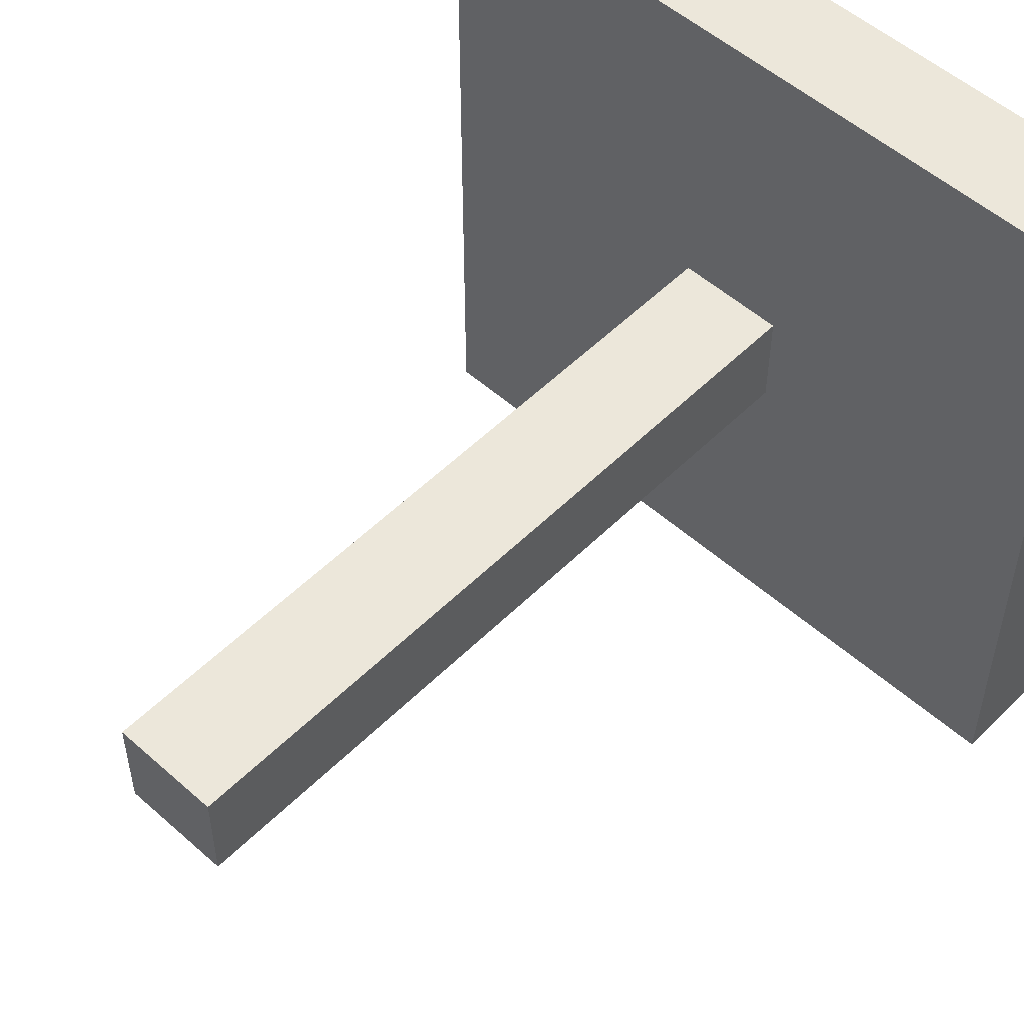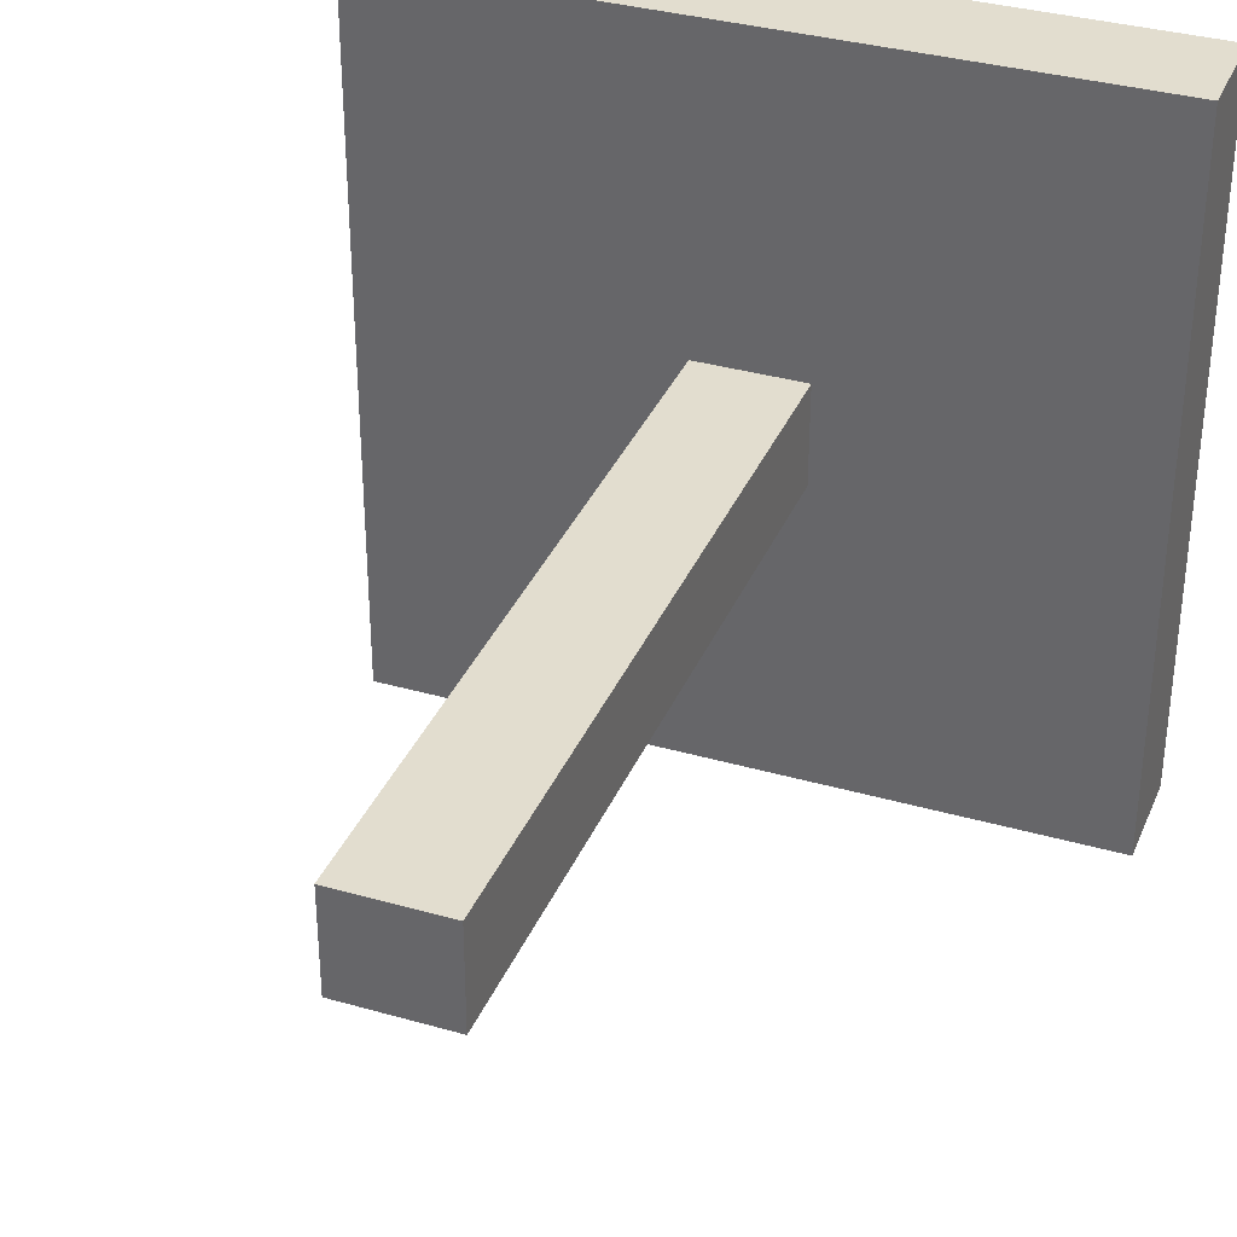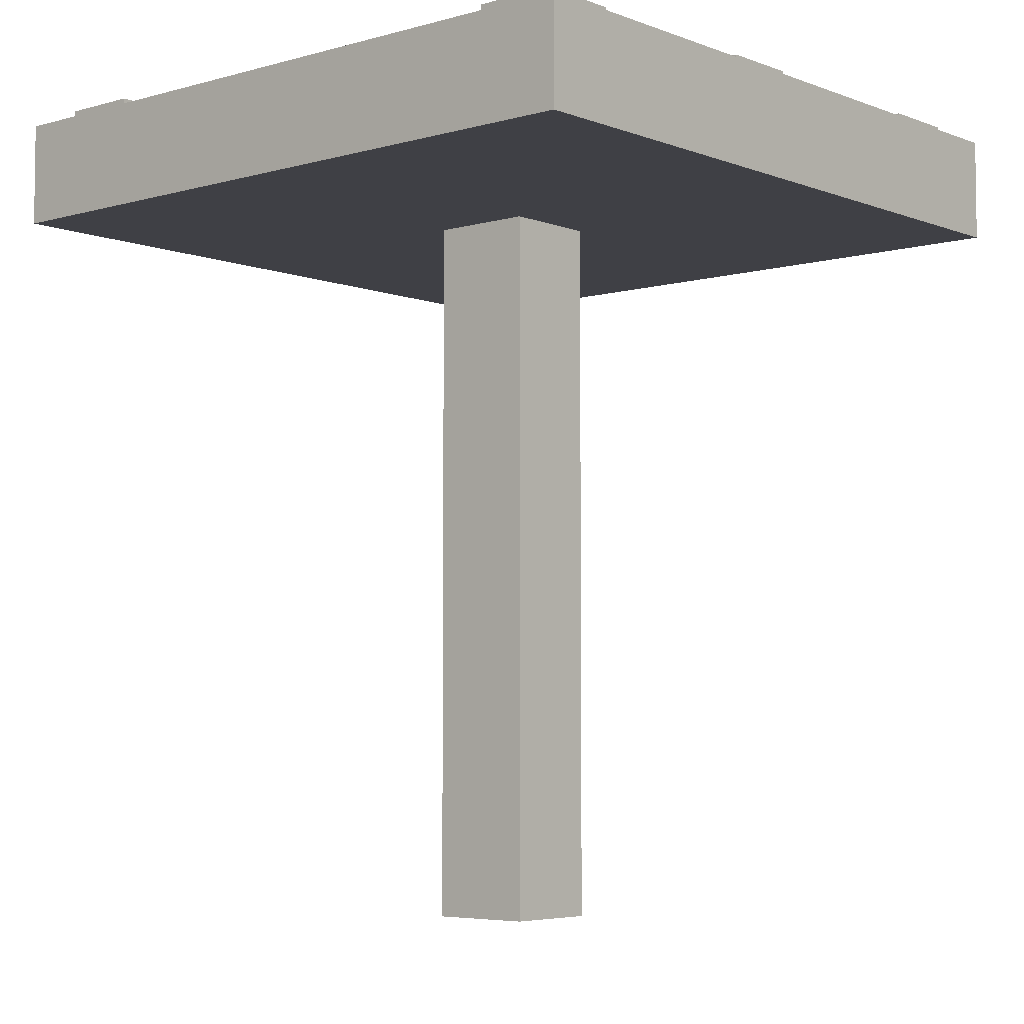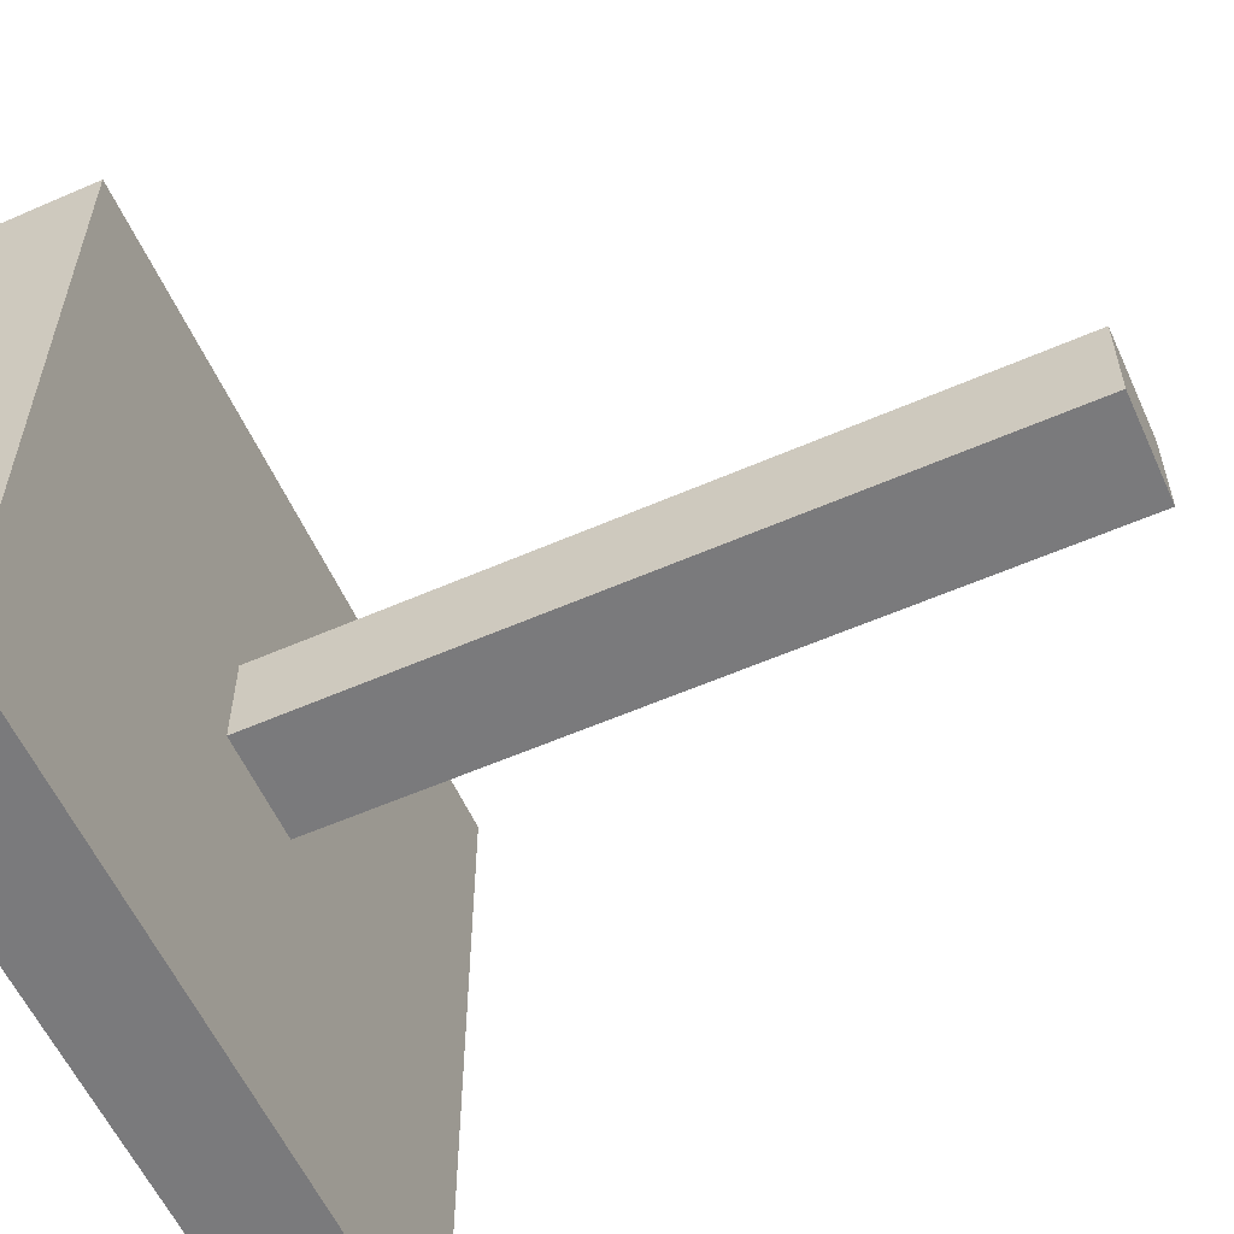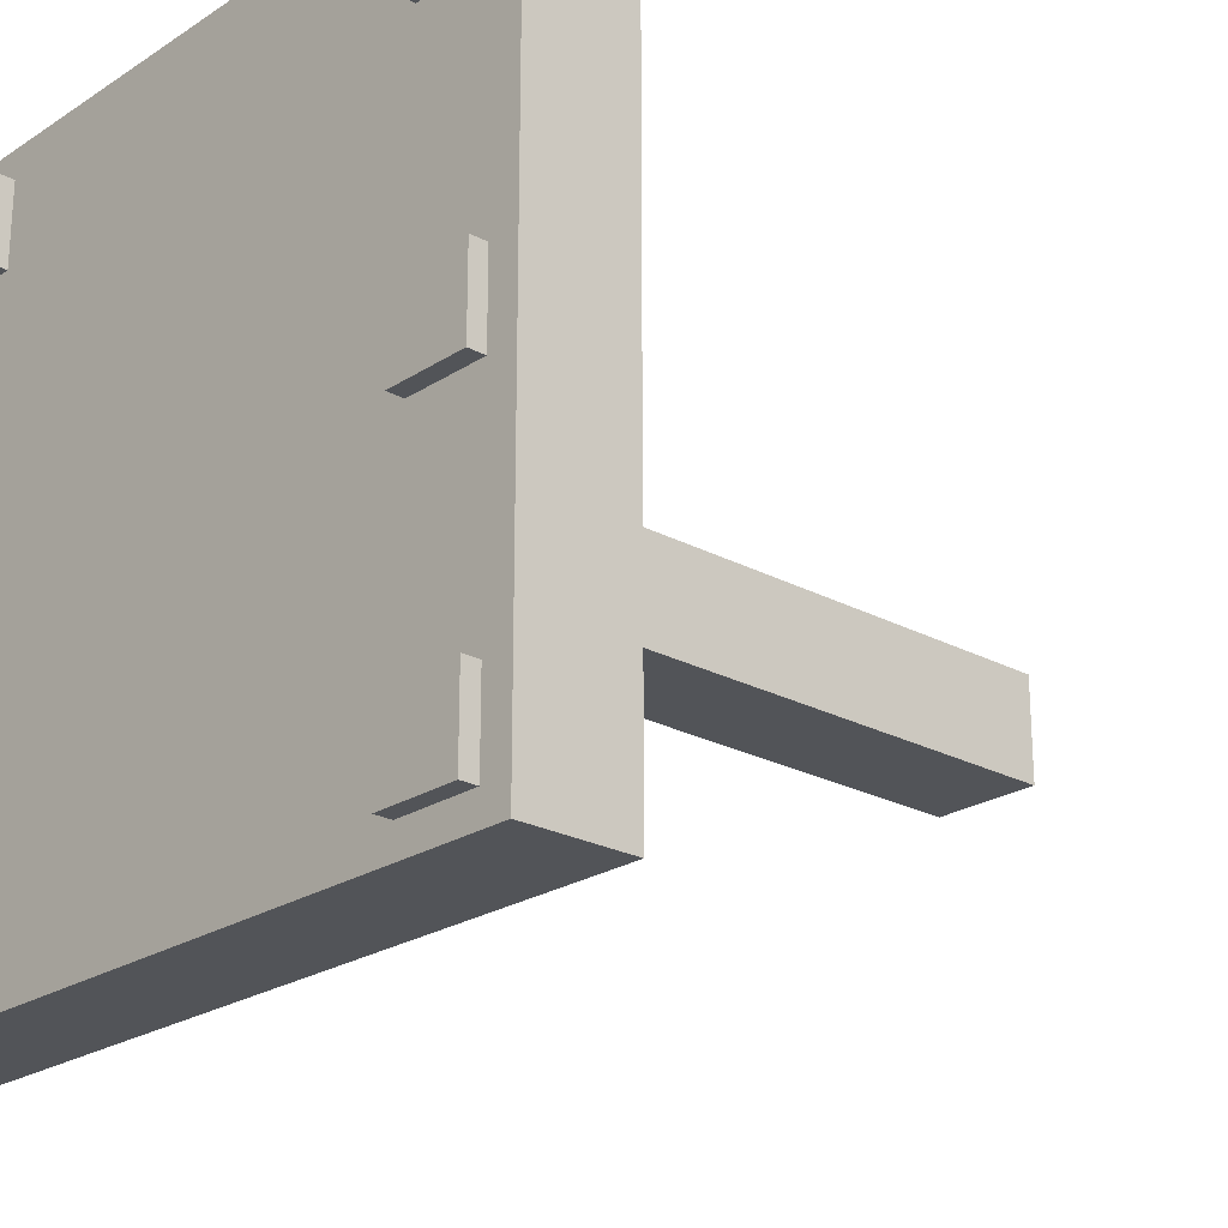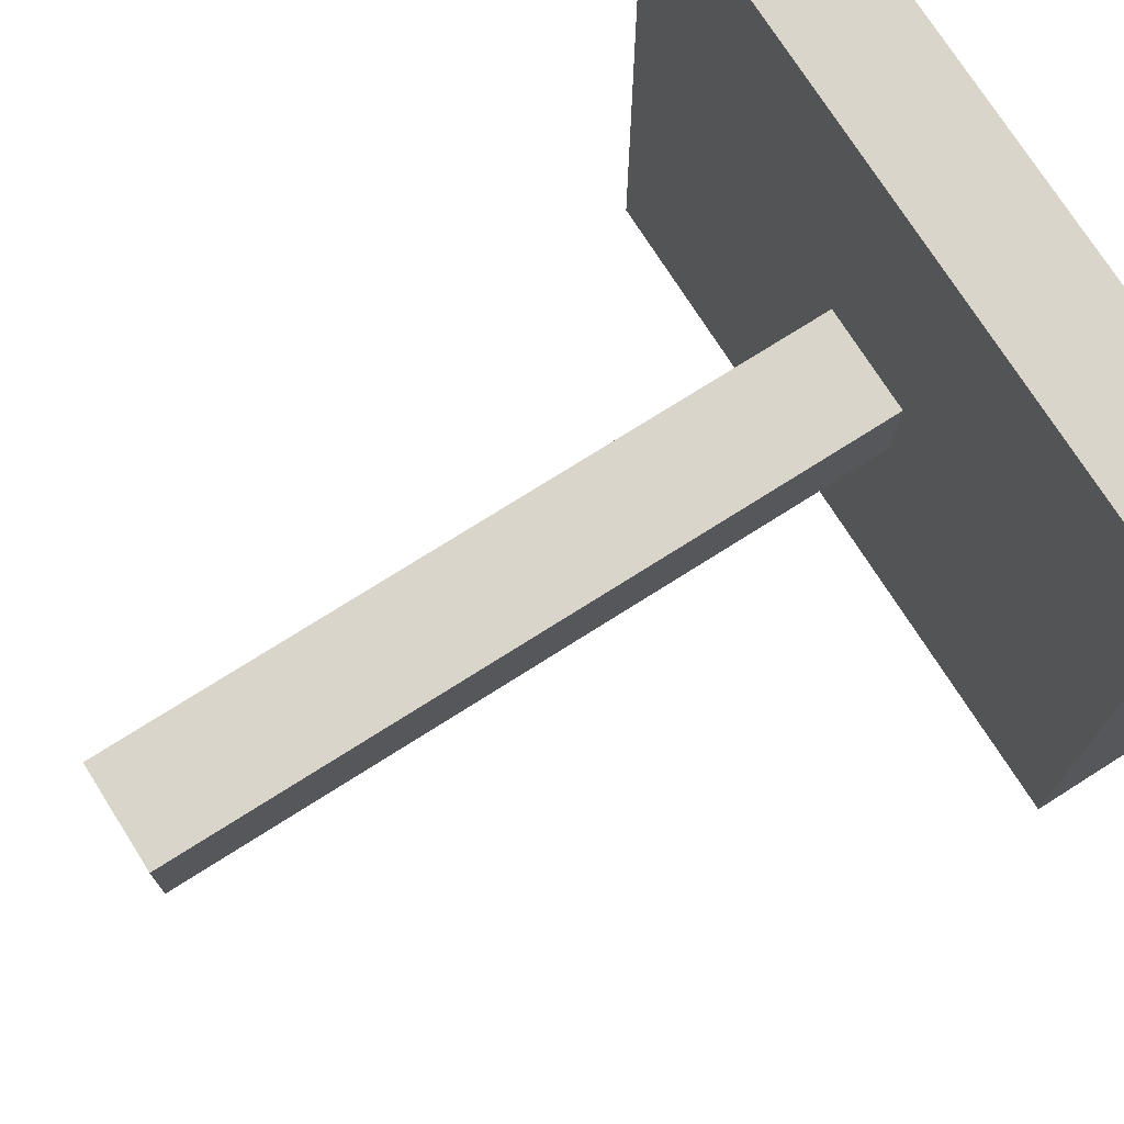
<metadata>
{"format":"obj","ext":"obj","renderer":"f3d","projection":"perspective","resolution":1024,"background":"white","views":[{"elev":53.1,"azim":43.5,"up":"+Z"},{"elev":35.0,"azim":20.9,"up":"+Z"},{"elev":-5.2,"azim":-139.1,"up":"+Y"},{"elev":-58.2,"azim":-65.7,"up":"+Z"},{"elev":-23.1,"azim":-132.4,"up":"+Z"},{"elev":74.2,"azim":57.6,"up":"+Z"}]}
</metadata>
<code>
g default
v 34.59 35.5 -34.95
v 45.78 35.5 -34.95
v 34.59 39.51 -34.95
v 45.78 39.51 -34.95
v 34.59 39.51 -46.14
v 45.78 39.51 -46.14
v 34.59 35.5 -46.14
v 45.78 35.5 -46.14
g _Piattaforma_1pCube7Bulloni1 group1
f 1 2 4 3
f 3 4 6 5
f 5 6 8 7
f 2 8 6 4
f 7 1 3 5
g default
v -45.98 35.5 4.632
v -34.8 35.5 4.632
v -45.98 39.51 4.632
v -34.8 39.51 4.632
v -45.98 39.51 -6.557
v -34.8 39.51 -6.557
v -45.98 35.5 -6.557
v -34.8 35.5 -6.557
g group1 _Piattaforma_1BullonipCube8
f 9 10 12 11
f 11 12 14 13
f 13 14 16 15
f 10 16 14 12
f 15 9 11 13
g default
v -7.452 -78.84 6.931
v 7.452 -78.84 6.931
v -7.452 29.37 6.931
v 7.452 29.37 6.931
v -7.452 29.37 -6.931
v 7.452 29.37 -6.931
v -7.452 -78.84 -6.931
v 7.452 -78.84 -6.931
g group1 _Piattaforma_1pCube10
f 17 18 20 19
f 21 22 24 23
f 23 24 18 17
f 18 24 22 20
f 23 17 19 21
g default
v 34.59 35.5 4.632
v 45.78 35.5 4.632
v 34.59 39.51 4.632
v 45.78 39.51 4.632
v 34.59 39.51 -6.557
v 45.78 39.51 -6.557
v 34.59 35.5 -6.557
v 45.78 35.5 -6.557
g group1 _Piattaforma_1Bulloni1pCube8
f 25 26 28 27
f 27 28 30 29
f 29 30 32 31
f 26 32 30 28
f 31 25 27 29
g default
v 34.59 35.5 46
v 45.78 35.5 46
v 34.59 39.51 46
v 45.78 39.51 46
v 34.59 39.51 34.81
v 45.78 39.51 34.81
v 34.59 35.5 34.81
v 45.78 35.5 34.81
g group1 _Piattaforma_1Bulloni1pCube9
f 33 34 36 35
f 35 36 38 37
f 37 38 40 39
f 34 40 38 36
f 39 33 35 37
g default
v -45.98 35.5 -34.95
v -34.8 35.5 -34.95
v -45.98 39.51 -34.95
v -34.8 39.51 -34.95
v -45.98 39.51 -46.14
v -34.8 39.51 -46.14
v -45.98 35.5 -46.14
v -34.8 35.5 -46.14
g group1 _Piattaforma_1pCube7Bulloni
f 41 42 44 43
f 43 44 46 45
f 45 46 48 47
f 42 48 46 44
f 47 41 43 45
g default
v -45.98 35.5 46
v -34.8 35.5 46
v -45.98 39.51 46
v -34.8 39.51 46
v -45.98 39.51 34.81
v -34.8 39.51 34.81
v -45.98 35.5 34.81
v -34.8 35.5 34.81
g group1 _Piattaforma_1BullonipCube9
f 49 50 52 51
f 51 52 54 53
f 53 54 56 55
f 50 56 54 52
f 55 49 51 53
g default
v -50 22.6 50
v 50 22.6 50
v -50 37.21 50
v 50 37.21 50
v -50 37.21 -50
v 50 37.21 -50
v -50 22.6 -50
v 50 22.6 -50
g group1 _pCube6Piattaforma_1
f 57 58 60 59
f 59 60 62 61
f 61 62 64 63
f 63 64 58 57
f 58 64 62 60
f 63 57 59 61

</code>
